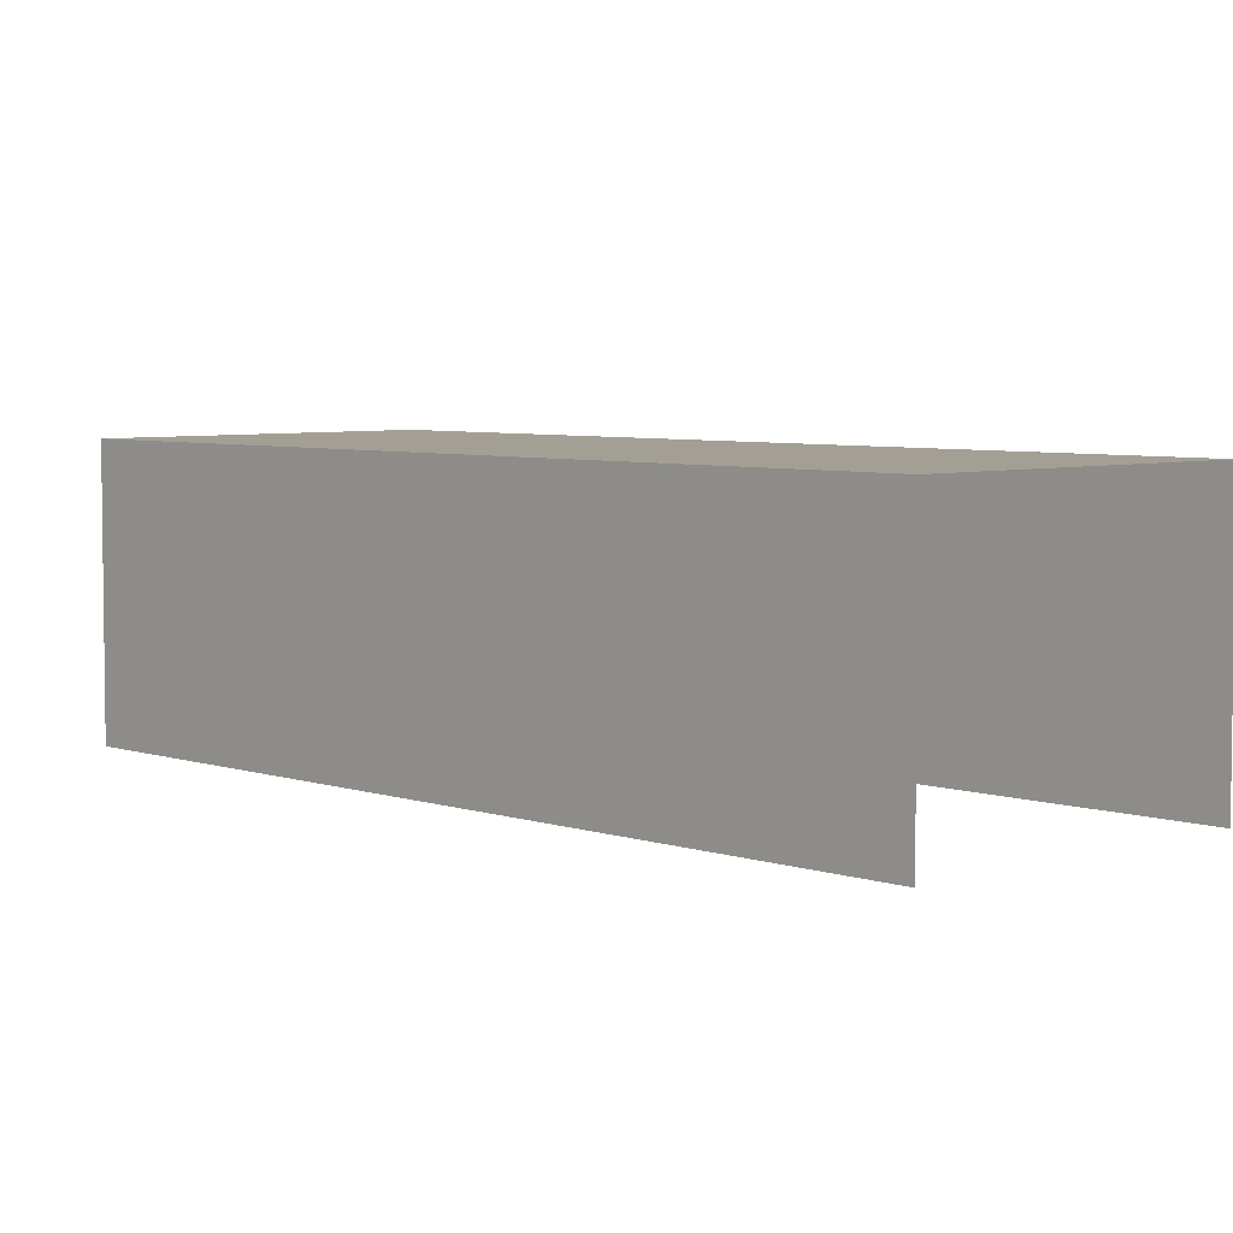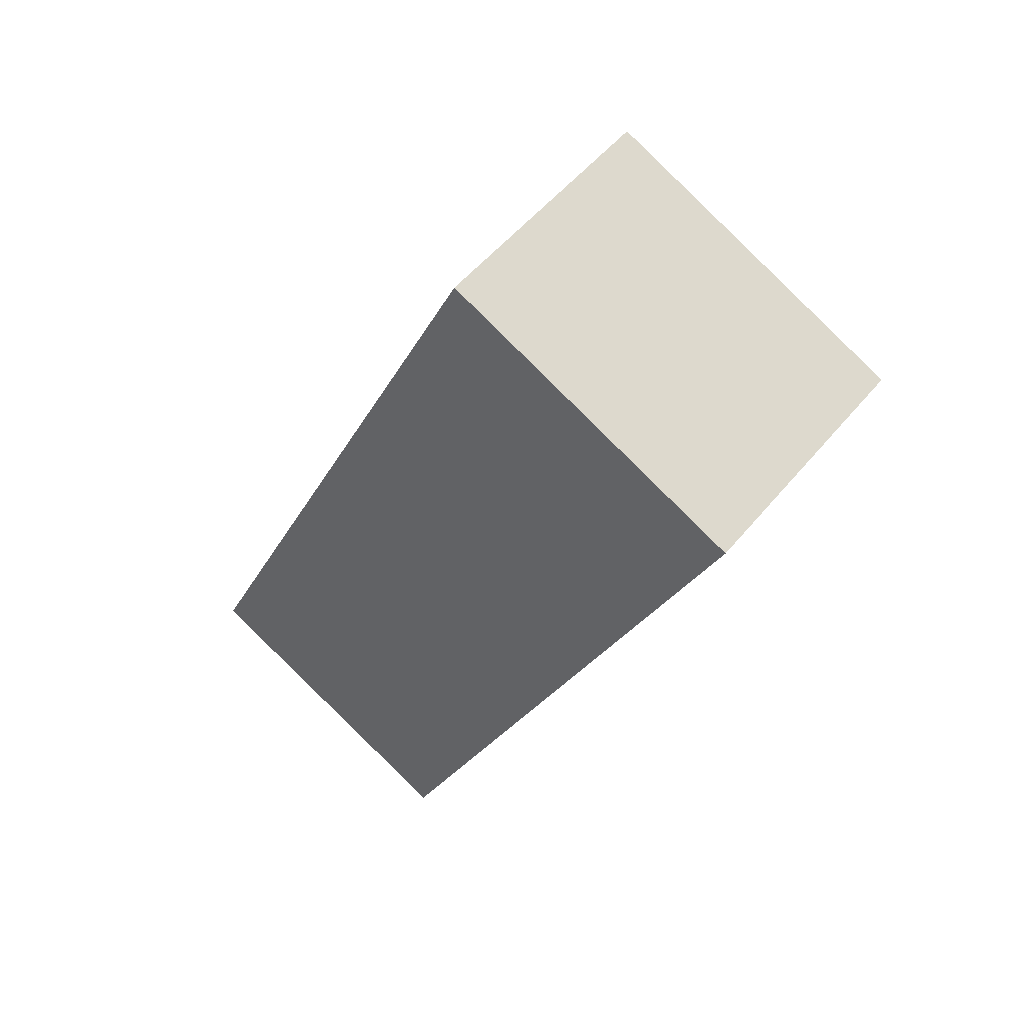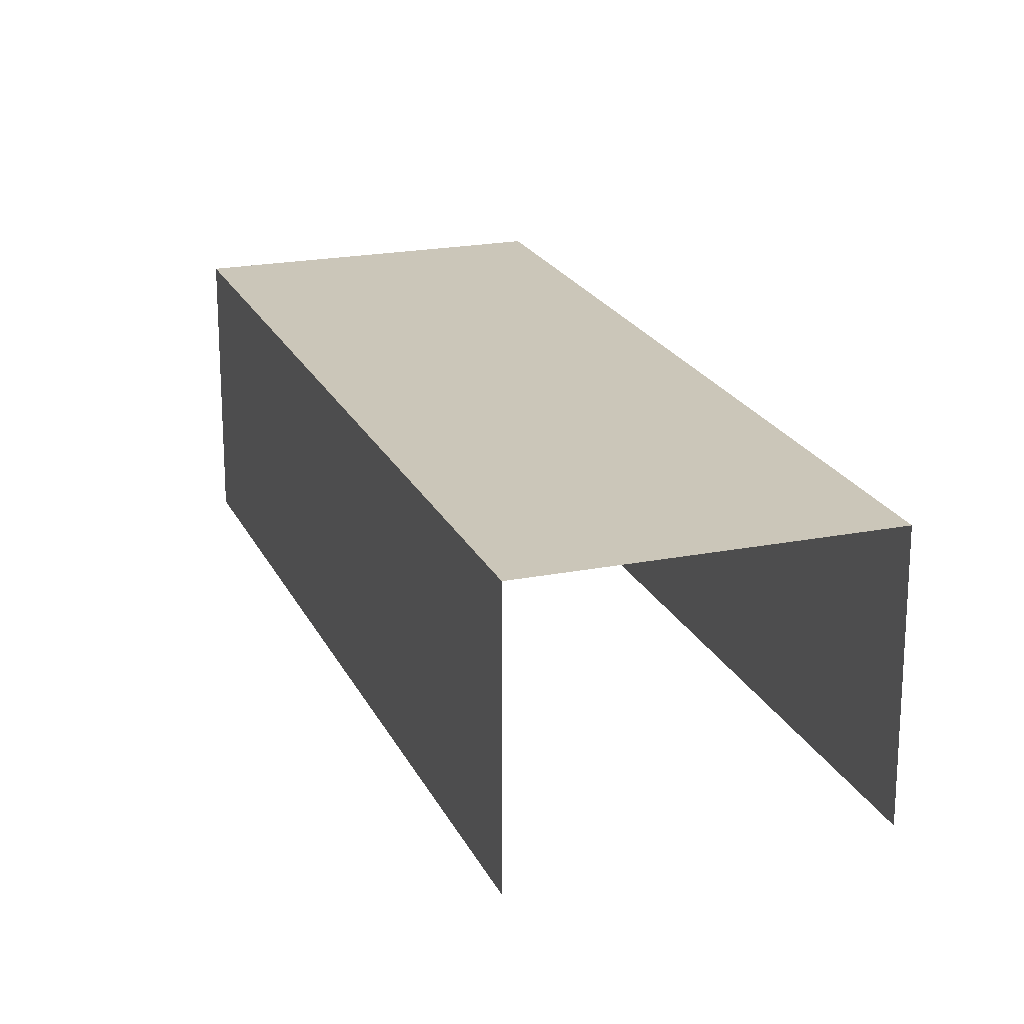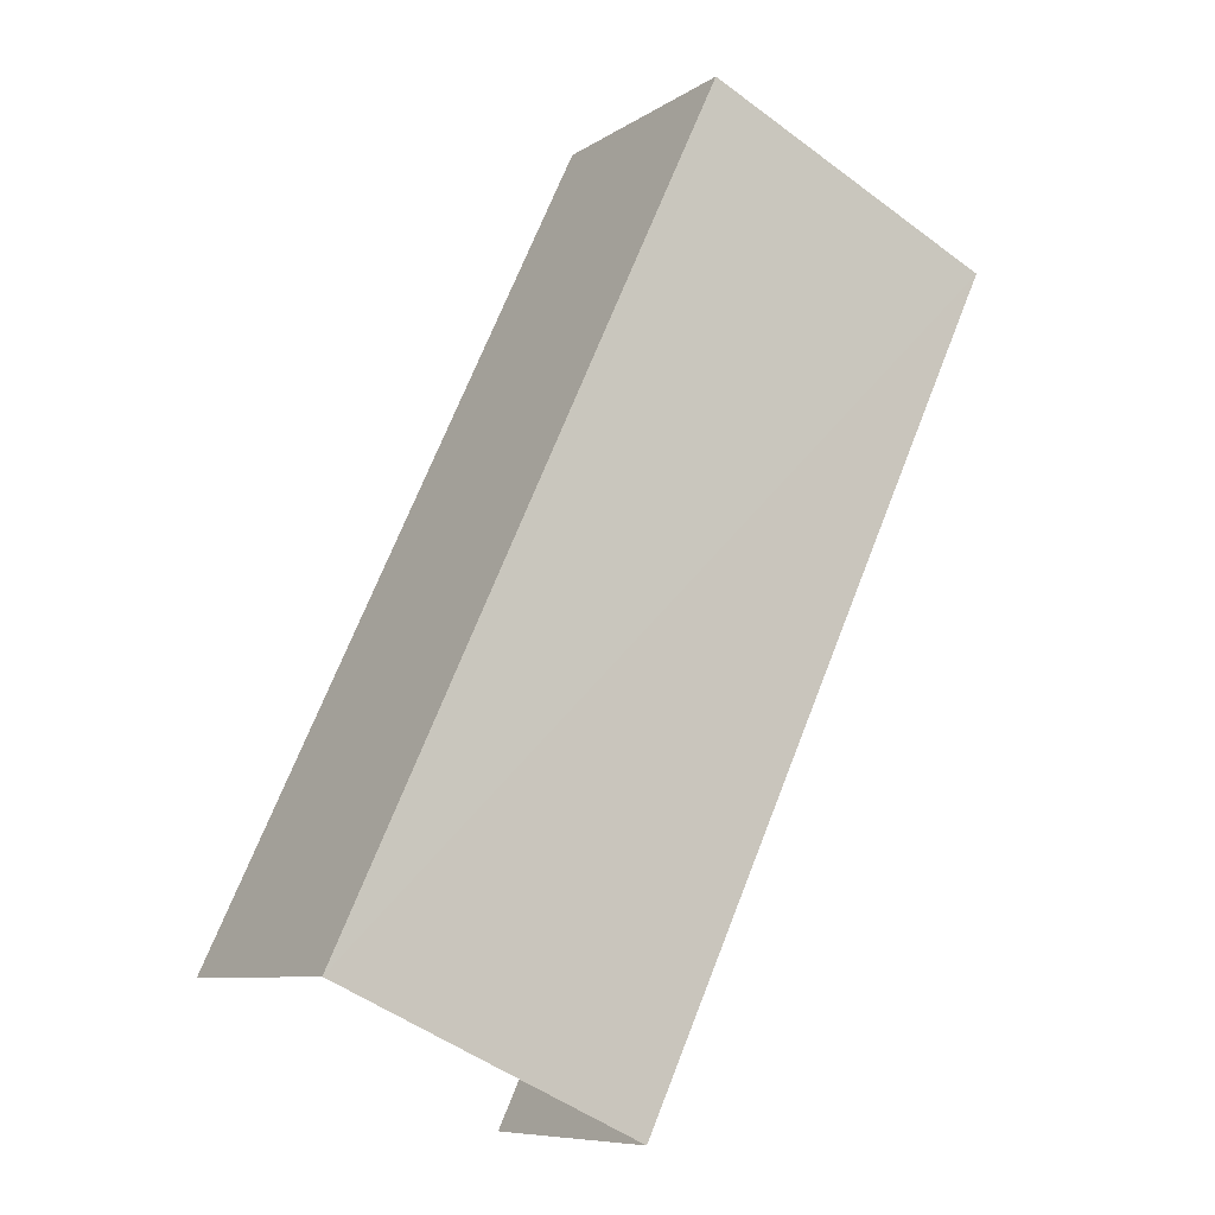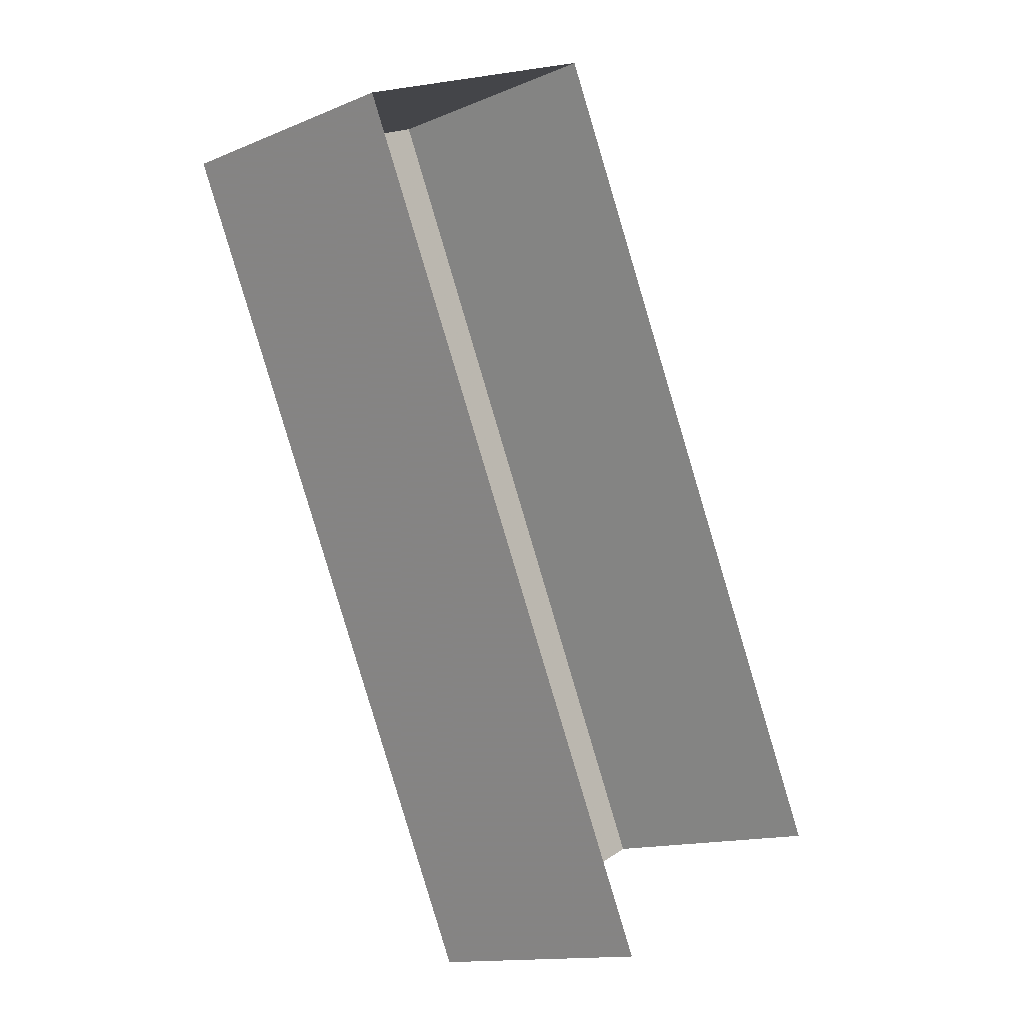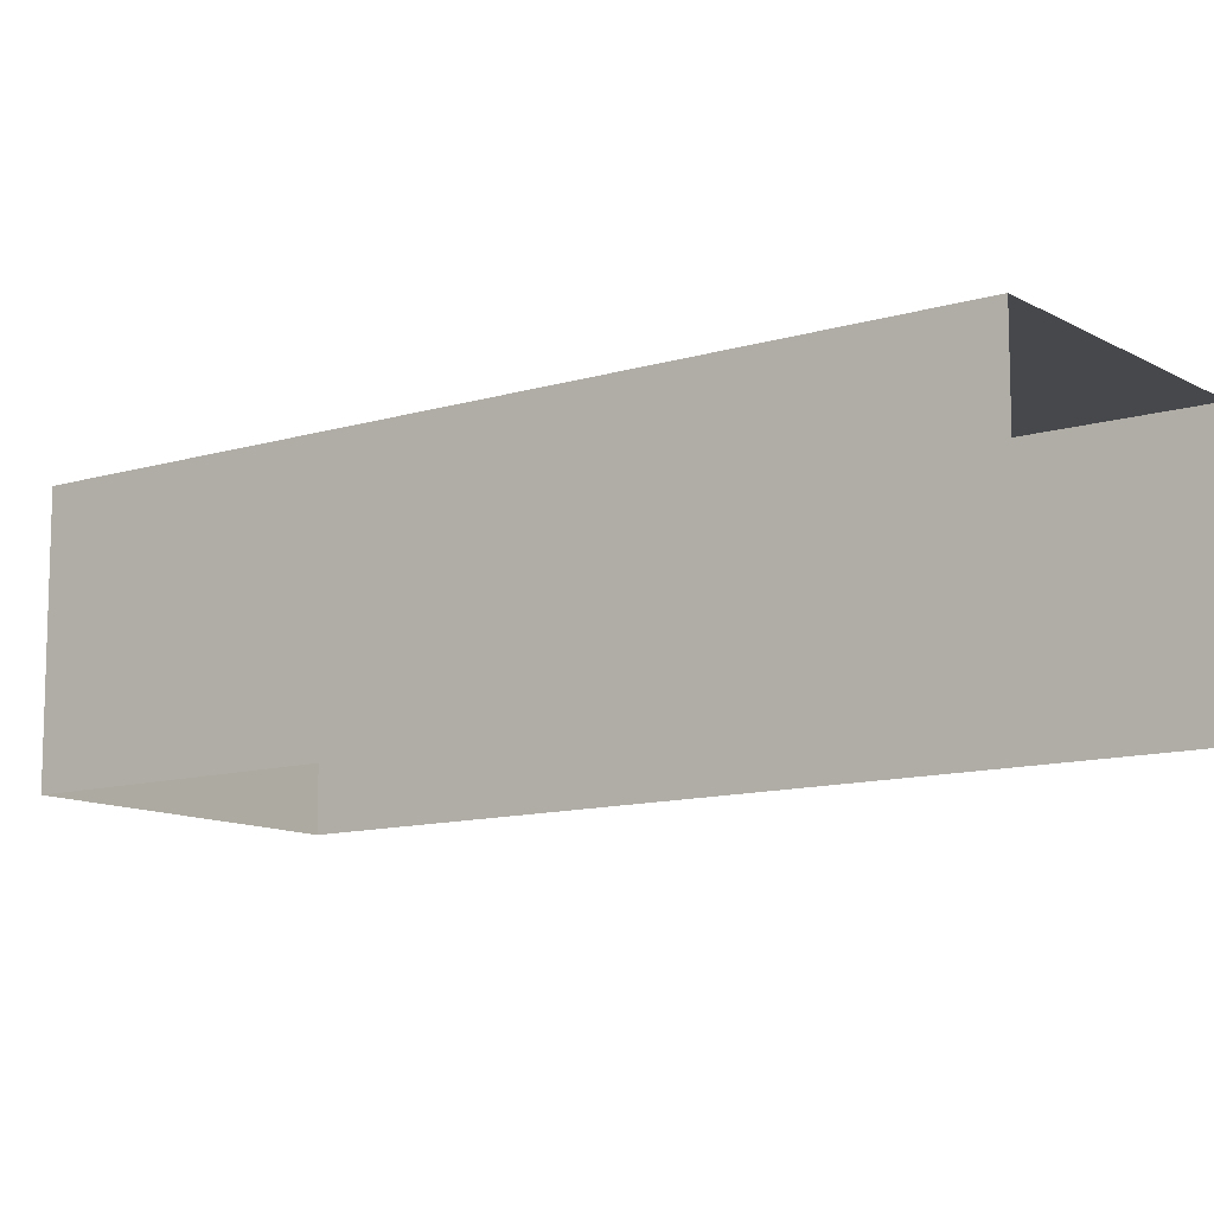
<metadata>
{"format":"obj","ext":"obj","renderer":"f3d","projection":"perspective","resolution":1024,"background":"white","views":[{"elev":5.3,"azim":-68.1,"up":"+Z"},{"elev":51.8,"azim":38.0,"up":"+Y"},{"elev":20.9,"azim":-44.5,"up":"+Z"},{"elev":-8.7,"azim":-31.4,"up":"+Y"},{"elev":-14.0,"azim":132.7,"up":"+Y"},{"elev":-11.3,"azim":-78.3,"up":"+Z"}]}
</metadata>
<code>
v -2.21e+05 -1.253e+05 25.51
v -2.21e+05 -1.253e+05 25.51
v -2.21e+05 -1.253e+05 25.51
v -2.21e+05 -1.253e+05 25.51
v -2.21e+05 -1.253e+05 27.28
v -2.21e+05 -1.253e+05 27.28
v -2.21e+05 -1.253e+05 27.28
v -2.21e+05 -1.253e+05 27.28
f 1 2 3
f 1 4 2
f 8 2 4
f 8 5 2
f 5 6 7
f 5 8 6
f 8 4 1
f 6 8 1
f 7 1 3
f 7 6 1
f 7 3 2
f 5 7 2

</code>
